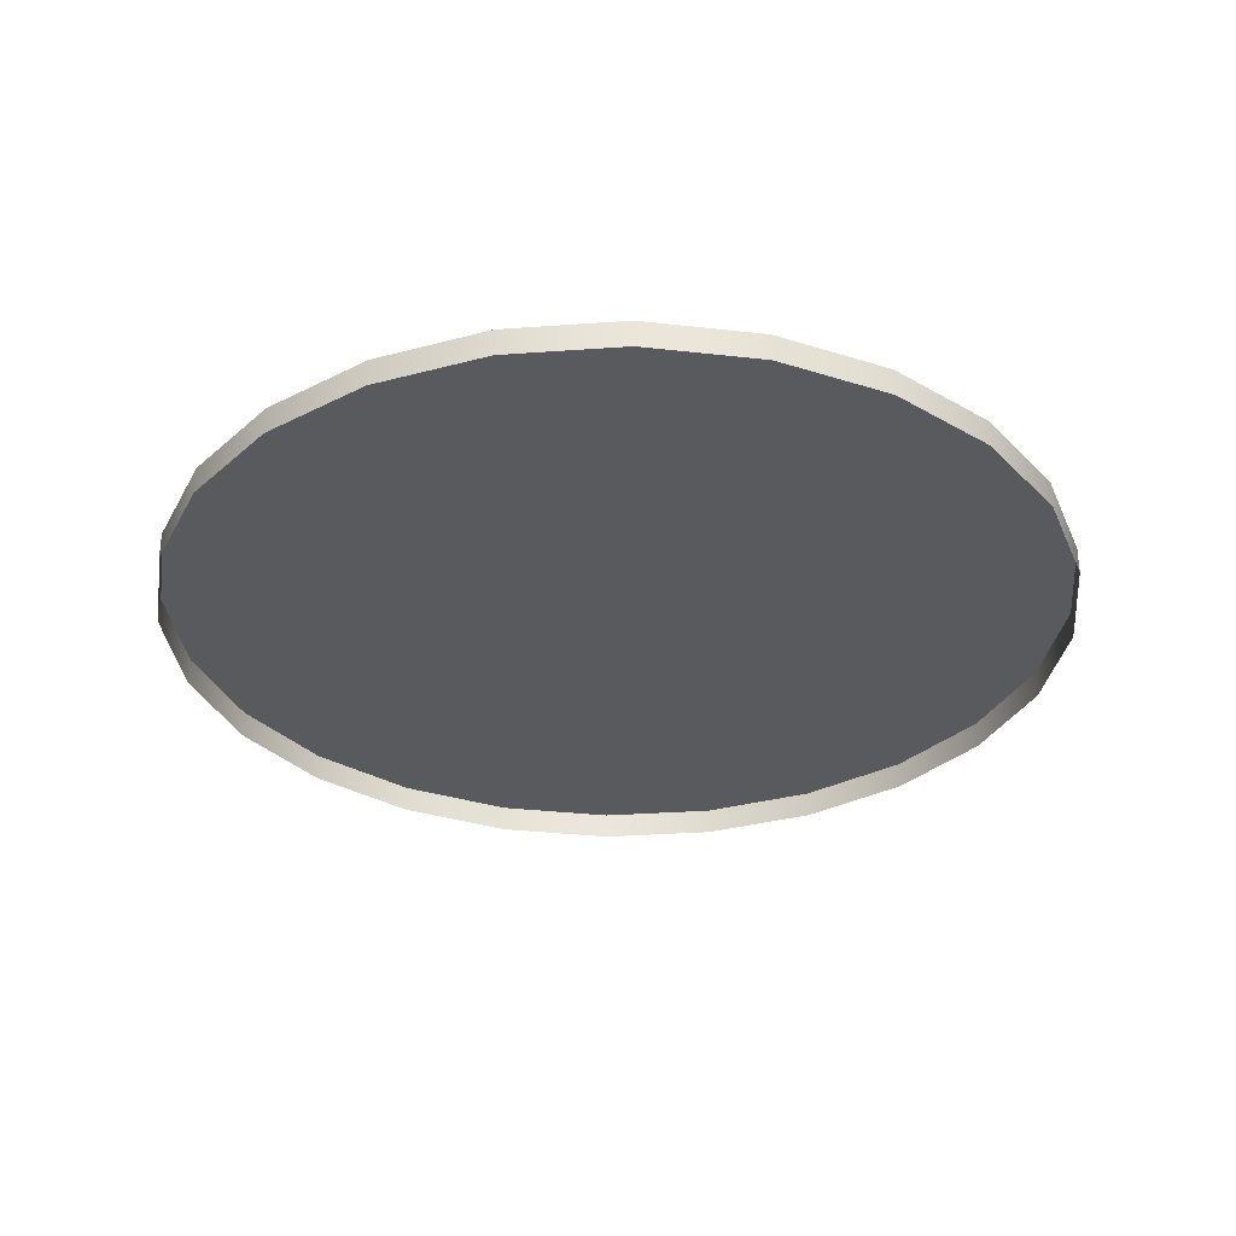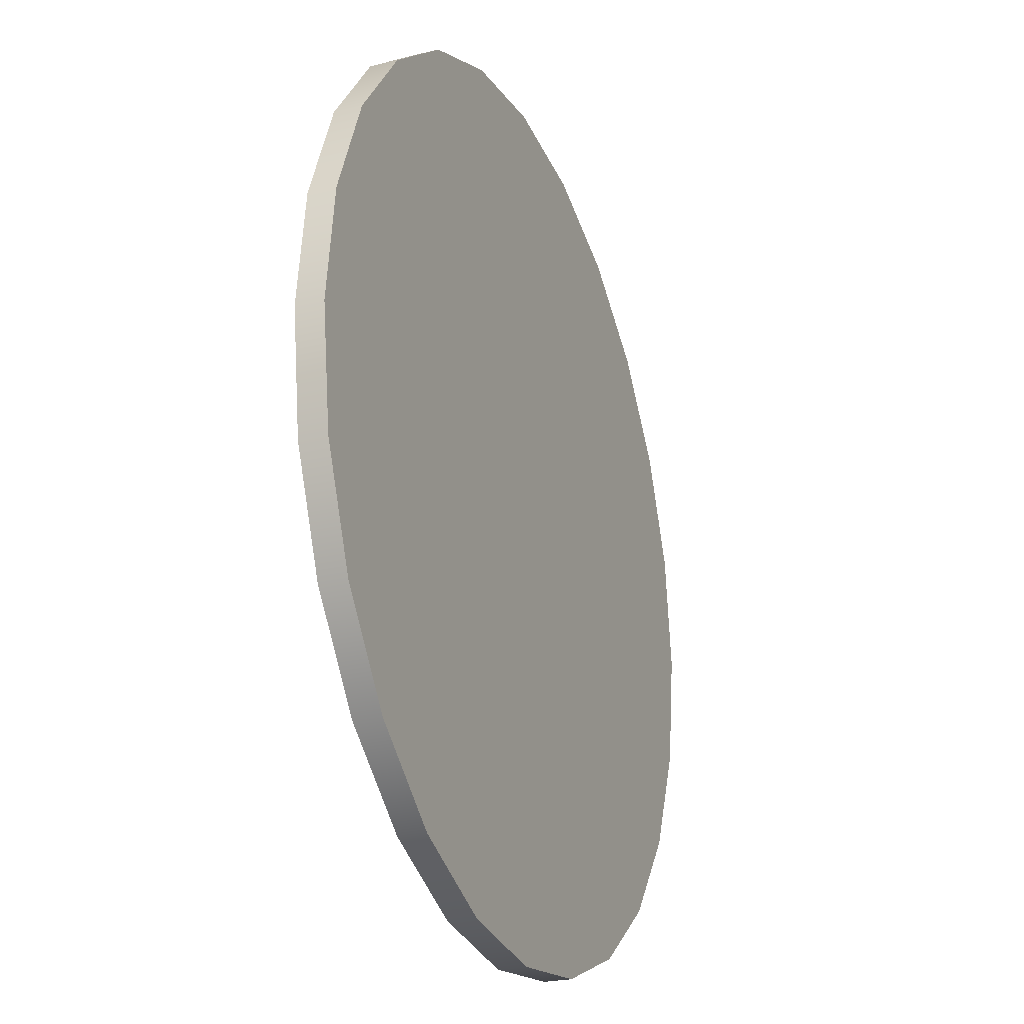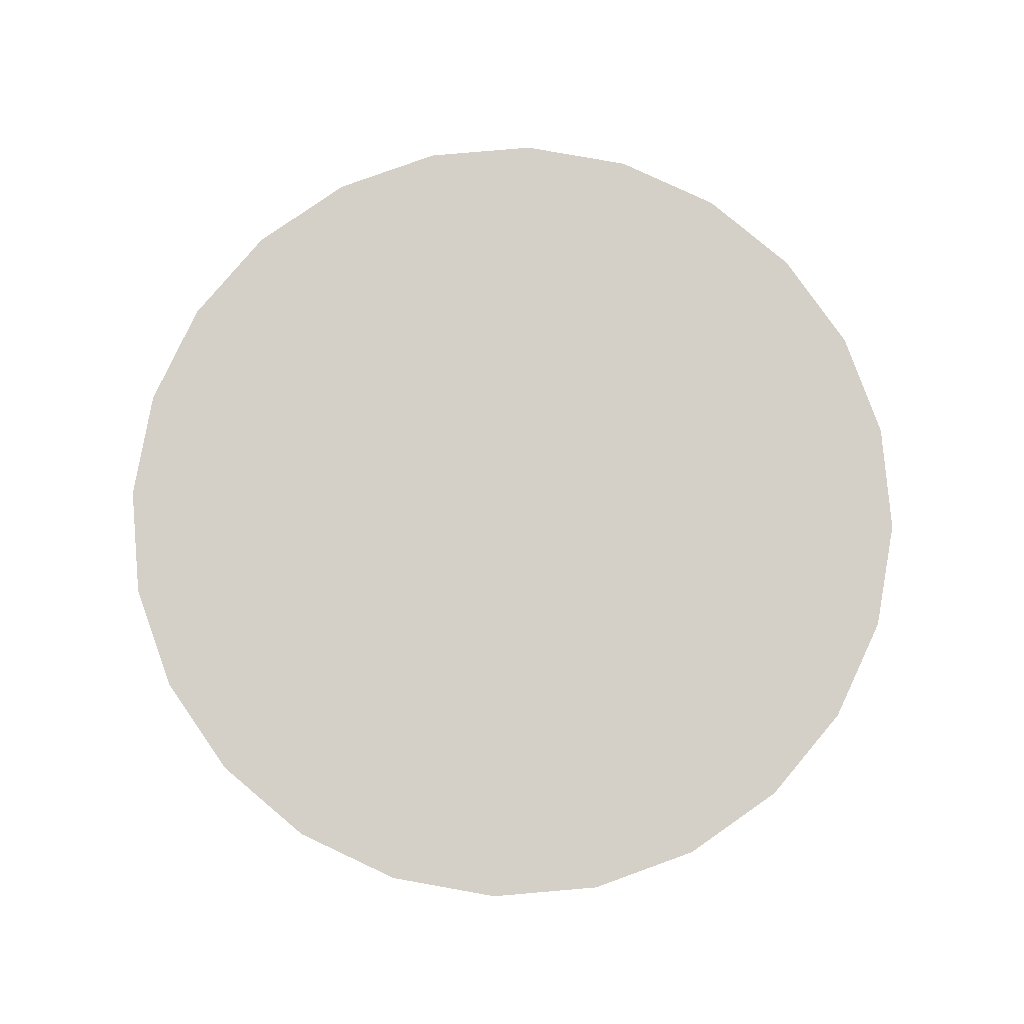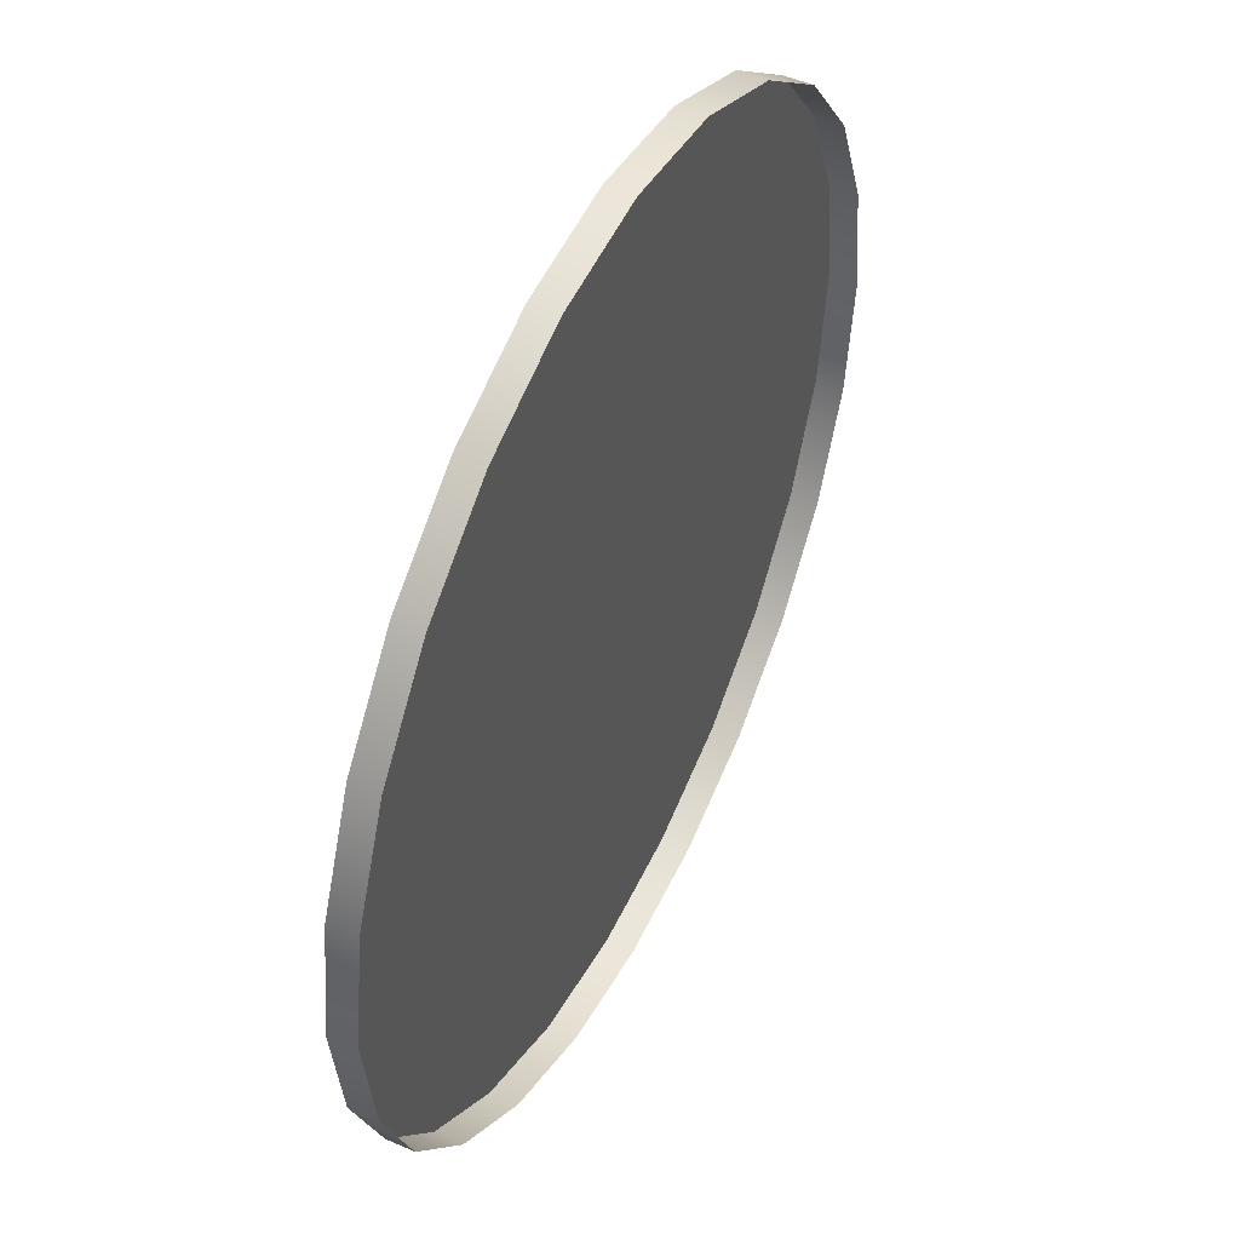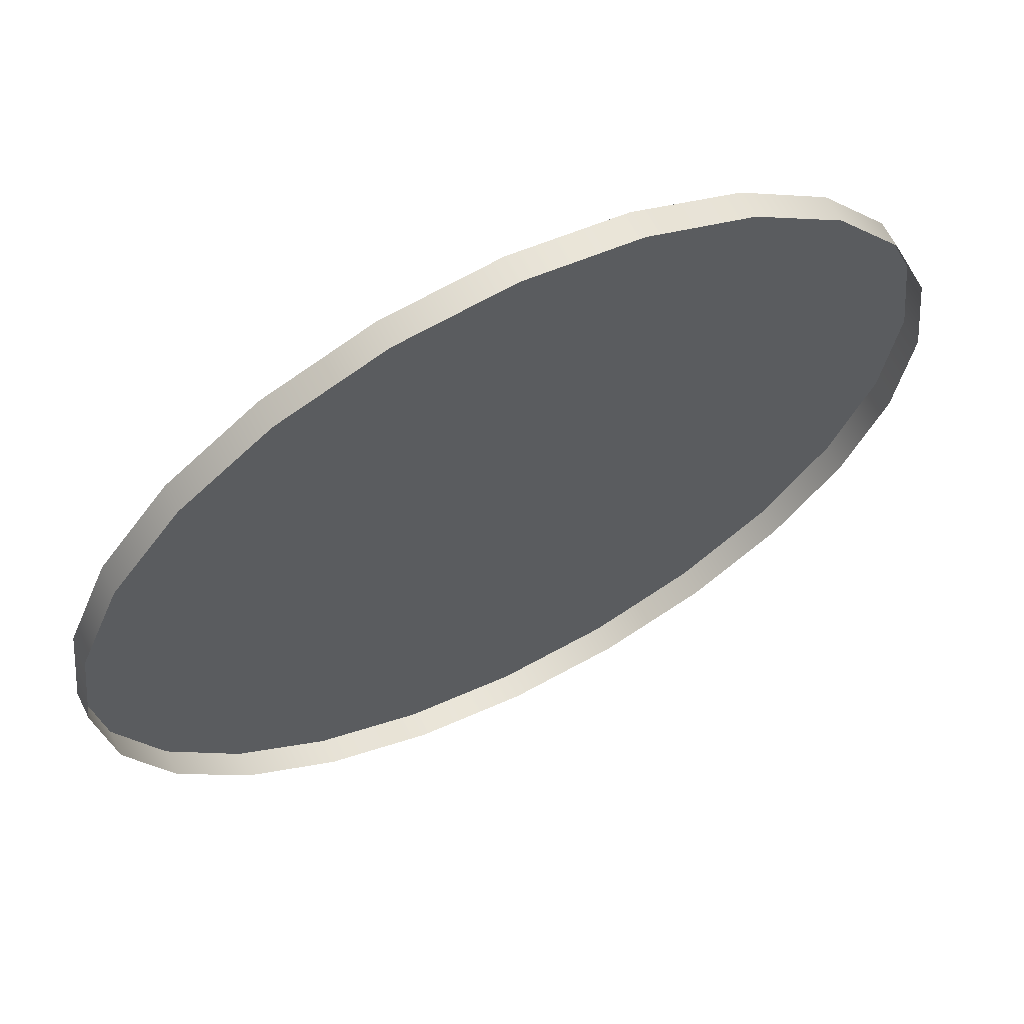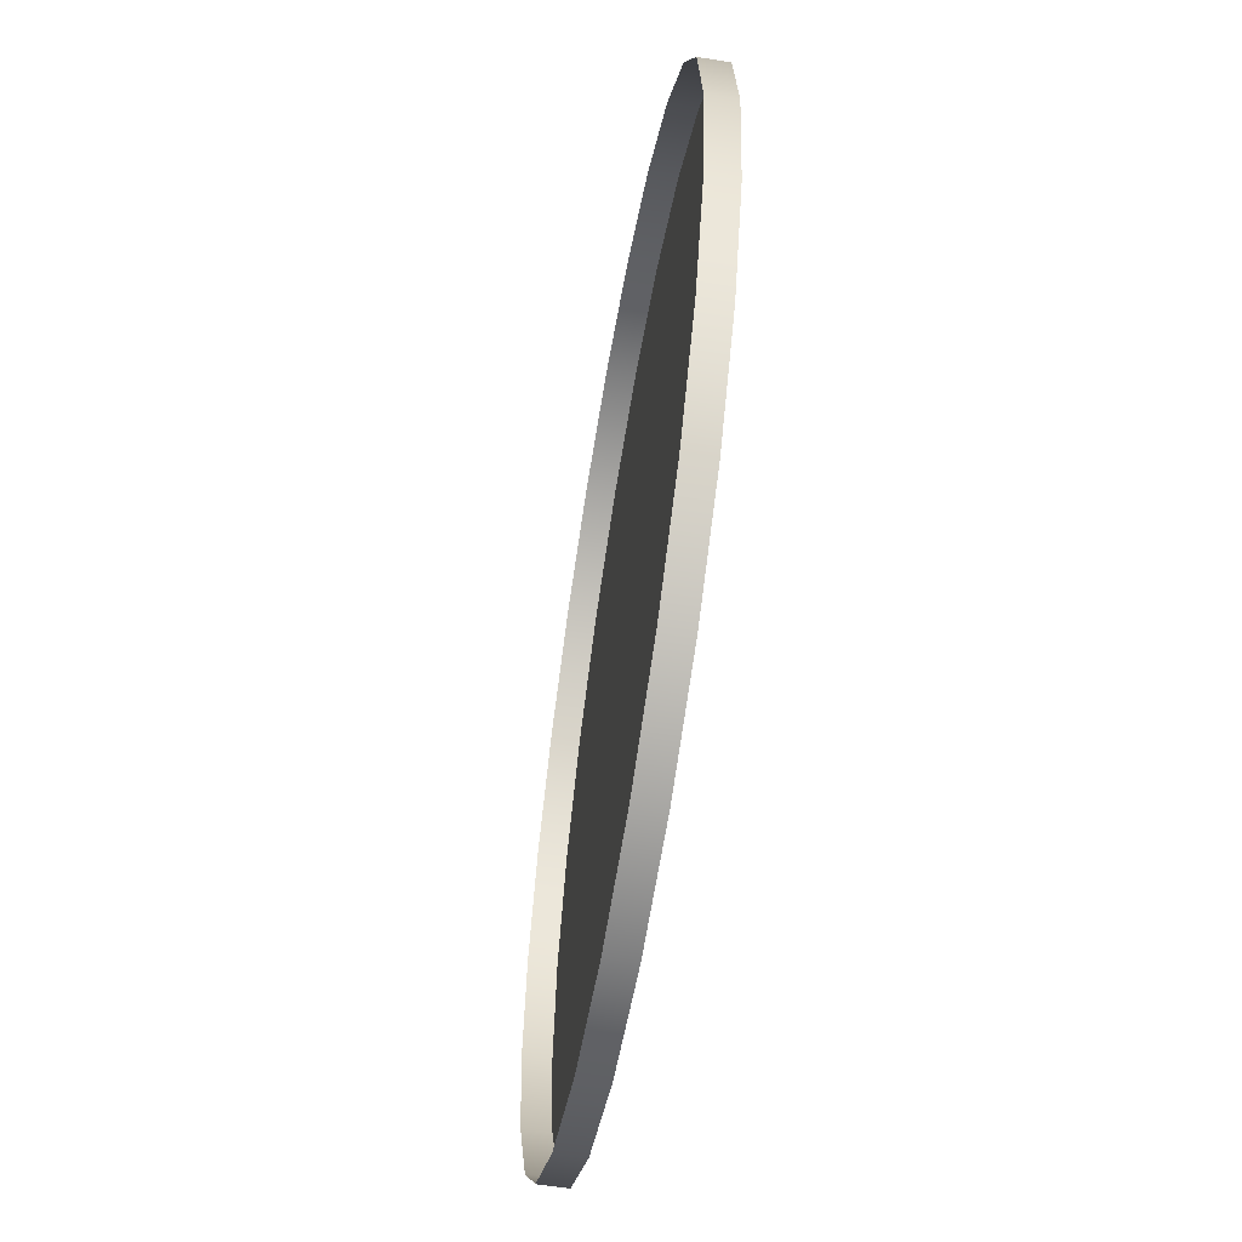
<metadata>
{"format":"obj","ext":"obj","renderer":"f3d","projection":"perspective","resolution":1024,"background":"white","views":[{"elev":-31.8,"azim":-31.7,"up":"+Z"},{"elev":-24.3,"azim":-68.3,"up":"+Y"},{"elev":80.0,"azim":-102.4,"up":"+Z"},{"elev":48.6,"azim":116.2,"up":"+Y"},{"elev":64.0,"azim":153.3,"up":"+Y"},{"elev":-59.4,"azim":-99.4,"up":"+Y"}]}
</metadata>
<code>
o #ID341
v -0.06532 -0.1431 0.04813
v -0.06499 -0.1406 0.04754
v -0.06532 -0.1431 0.04754
v -0.06499 -0.1406 0.04813
v -0.06499 -0.1406 0.04813
v -0.06532 -0.1431 0.04813
v -0.06499 -0.1406 0.04754
v -0.06532 -0.1431 0.04754
v -0.06499 -0.1456 0.04813
v -0.06499 -0.1456 0.04754
v -0.06499 -0.1456 0.04813
v -0.06499 -0.1456 0.04754
v -0.06499 -0.1456 0.04813
v -0.06499 -0.1406 0.04813
v -0.06532 -0.1431 0.04813
v -0.06402 -0.1479 0.04813
v -0.06402 -0.1382 0.04813
v -0.06249 -0.1499 0.04813
v -0.06249 -0.1362 0.04813
v -0.06049 -0.1514 0.04813
v -0.06049 -0.1347 0.04813
v -0.05816 -0.1524 0.04813
v -0.05816 -0.1337 0.04813
v -0.05566 -0.1527 0.04813
v -0.05566 -0.1334 0.04813
v -0.05316 -0.1524 0.04813
v -0.05316 -0.1337 0.04813
v -0.05083 -0.1347 0.04813
v -0.05083 -0.1514 0.04813
v -0.04883 -0.1499 0.04813
v -0.04883 -0.1362 0.04813
v -0.0473 -0.1479 0.04813
v -0.0473 -0.1382 0.04813
v -0.04633 -0.1456 0.04813
v -0.04633 -0.1406 0.04813
v -0.046 -0.1431 0.04813
v -0.046 -0.1431 0.04813
v -0.04633 -0.1456 0.04813
v -0.04633 -0.1406 0.04813
v -0.0473 -0.1382 0.04813
v -0.0473 -0.1479 0.04813
v -0.04883 -0.1362 0.04813
v -0.04883 -0.1499 0.04813
v -0.05083 -0.1347 0.04813
v -0.05083 -0.1514 0.04813
v -0.05316 -0.1524 0.04813
v -0.05316 -0.1337 0.04813
v -0.05566 -0.1334 0.04813
v -0.05566 -0.1527 0.04813
v -0.05816 -0.1337 0.04813
v -0.05816 -0.1524 0.04813
v -0.06049 -0.1347 0.04813
v -0.06049 -0.1514 0.04813
v -0.06249 -0.1362 0.04813
v -0.06249 -0.1499 0.04813
v -0.06402 -0.1382 0.04813
v -0.06402 -0.1479 0.04813
v -0.06499 -0.1406 0.04813
v -0.06499 -0.1456 0.04813
v -0.06532 -0.1431 0.04813
v -0.06402 -0.1382 0.04754
v -0.06402 -0.1382 0.04813
v -0.06402 -0.1382 0.04813
v -0.06402 -0.1382 0.04754
v -0.06402 -0.1479 0.04813
v -0.06402 -0.1479 0.04754
v -0.06402 -0.1479 0.04813
v -0.06402 -0.1479 0.04754
v -0.04883 -0.1362 0.04754
v -0.0473 -0.1382 0.04813
v -0.0473 -0.1382 0.04754
v -0.04883 -0.1362 0.04813
v -0.04883 -0.1362 0.04813
v -0.04883 -0.1362 0.04754
v -0.0473 -0.1382 0.04813
v -0.0473 -0.1382 0.04754
v -0.05083 -0.1347 0.04754
v -0.05083 -0.1347 0.04813
v -0.05083 -0.1347 0.04813
v -0.05083 -0.1347 0.04754
v -0.05316 -0.1337 0.04813
v -0.05316 -0.1337 0.04754
v -0.05316 -0.1337 0.04813
v -0.05316 -0.1337 0.04754
v -0.05566 -0.1334 0.04754
v -0.05566 -0.1334 0.04813
v -0.05566 -0.1334 0.04813
v -0.05566 -0.1334 0.04754
v -0.05816 -0.1337 0.04813
v -0.05816 -0.1337 0.04754
v -0.05816 -0.1337 0.04813
v -0.05816 -0.1337 0.04754
v -0.06049 -0.1347 0.04813
v -0.06049 -0.1347 0.04754
v -0.06049 -0.1347 0.04813
v -0.06049 -0.1347 0.04754
v -0.06249 -0.1362 0.04813
v -0.06249 -0.1362 0.04754
v -0.06249 -0.1362 0.04813
v -0.06249 -0.1362 0.04754
v -0.06249 -0.1499 0.04813
v -0.06249 -0.1499 0.04754
v -0.06249 -0.1499 0.04813
v -0.06249 -0.1499 0.04754
v -0.06049 -0.1514 0.04813
v -0.06049 -0.1514 0.04754
v -0.06049 -0.1514 0.04813
v -0.06049 -0.1514 0.04754
v -0.05816 -0.1524 0.04754
v -0.05816 -0.1524 0.04813
v -0.05816 -0.1524 0.04813
v -0.05816 -0.1524 0.04754
v -0.05566 -0.1527 0.04813
v -0.05566 -0.1527 0.04754
v -0.05566 -0.1527 0.04813
v -0.05566 -0.1527 0.04754
v -0.05316 -0.1524 0.04813
v -0.05316 -0.1524 0.04754
v -0.05316 -0.1524 0.04813
v -0.05316 -0.1524 0.04754
v -0.05083 -0.1514 0.04754
v -0.05083 -0.1514 0.04813
v -0.05083 -0.1514 0.04813
v -0.05083 -0.1514 0.04754
v -0.04883 -0.1499 0.04813
v -0.04883 -0.1499 0.04754
v -0.04883 -0.1499 0.04813
v -0.04883 -0.1499 0.04754
v -0.0473 -0.1479 0.04754
v -0.0473 -0.1479 0.04813
v -0.0473 -0.1479 0.04813
v -0.0473 -0.1479 0.04754
v -0.04633 -0.1456 0.04754
v -0.04633 -0.1456 0.04813
v -0.04633 -0.1456 0.04813
v -0.04633 -0.1456 0.04754
v -0.046 -0.1431 0.04754
v -0.046 -0.1431 0.04813
v -0.046 -0.1431 0.04813
v -0.046 -0.1431 0.04754
v -0.04633 -0.1406 0.04754
v -0.04633 -0.1406 0.04813
v -0.04633 -0.1406 0.04813
v -0.04633 -0.1406 0.04754
f 1 2 3
f 2 1 4
f 9 3 10
f 3 9 1
f 13 14 15
f 14 13 16
f 14 16 17
f 17 16 18
f 17 18 19
f 19 18 20
f 19 20 21
f 21 20 22
f 21 22 23
f 23 22 24
f 23 24 25
f 25 24 26
f 25 26 27
f 27 26 28
f 28 26 29
f 28 29 30
f 28 30 31
f 31 30 32
f 31 32 33
f 33 32 34
f 33 34 35
f 35 34 36
f 4 61 2
f 61 4 62
f 65 10 66
f 10 65 9
f 69 70 71
f 70 69 72
f 77 72 69
f 72 77 78
f 81 77 82
f 77 81 78
f 85 81 82
f 81 85 86
f 89 85 90
f 85 89 86
f 93 90 94
f 90 93 89
f 97 94 98
f 94 97 93
f 62 98 61
f 98 62 97
f 101 66 102
f 66 101 65
f 105 102 106
f 102 105 101
f 109 105 106
f 105 109 110
f 113 109 114
f 109 113 110
f 117 114 118
f 114 117 113
f 121 117 118
f 117 121 122
f 125 121 126
f 121 125 122
f 129 125 126
f 125 129 130
f 133 130 129
f 130 133 134
f 137 134 133
f 134 137 138
f 141 138 137
f 138 141 142
f 71 142 141
f 142 71 70
f 5 6 7
f 8 7 6
f 6 11 8
f 12 8 11
f 37 38 39
f 39 38 40
f 38 41 40
f 40 41 42
f 41 43 42
f 42 43 44
f 43 45 44
f 45 46 44
f 44 46 47
f 47 46 48
f 46 49 48
f 48 49 50
f 49 51 50
f 50 51 52
f 51 53 52
f 52 53 54
f 53 55 54
f 54 55 56
f 55 57 56
f 56 57 58
f 57 59 58
f 60 58 59
f 63 5 64
f 7 64 5
f 11 67 12
f 68 12 67
f 73 74 75
f 76 75 74
f 79 80 73
f 74 73 80
f 79 83 80
f 84 80 83
f 87 88 83
f 84 83 88
f 87 91 88
f 92 88 91
f 91 95 92
f 96 92 95
f 95 99 96
f 100 96 99
f 99 63 100
f 64 100 63
f 67 103 68
f 104 68 103
f 103 107 104
f 108 104 107
f 111 112 107
f 108 107 112
f 111 115 112
f 116 112 115
f 115 119 116
f 120 116 119
f 123 124 119
f 120 119 124
f 123 127 124
f 128 124 127
f 131 132 127
f 128 127 132
f 135 136 131
f 132 131 136
f 139 140 135
f 136 135 140
f 143 144 139
f 140 139 144
f 75 76 143
f 144 143 76

</code>
